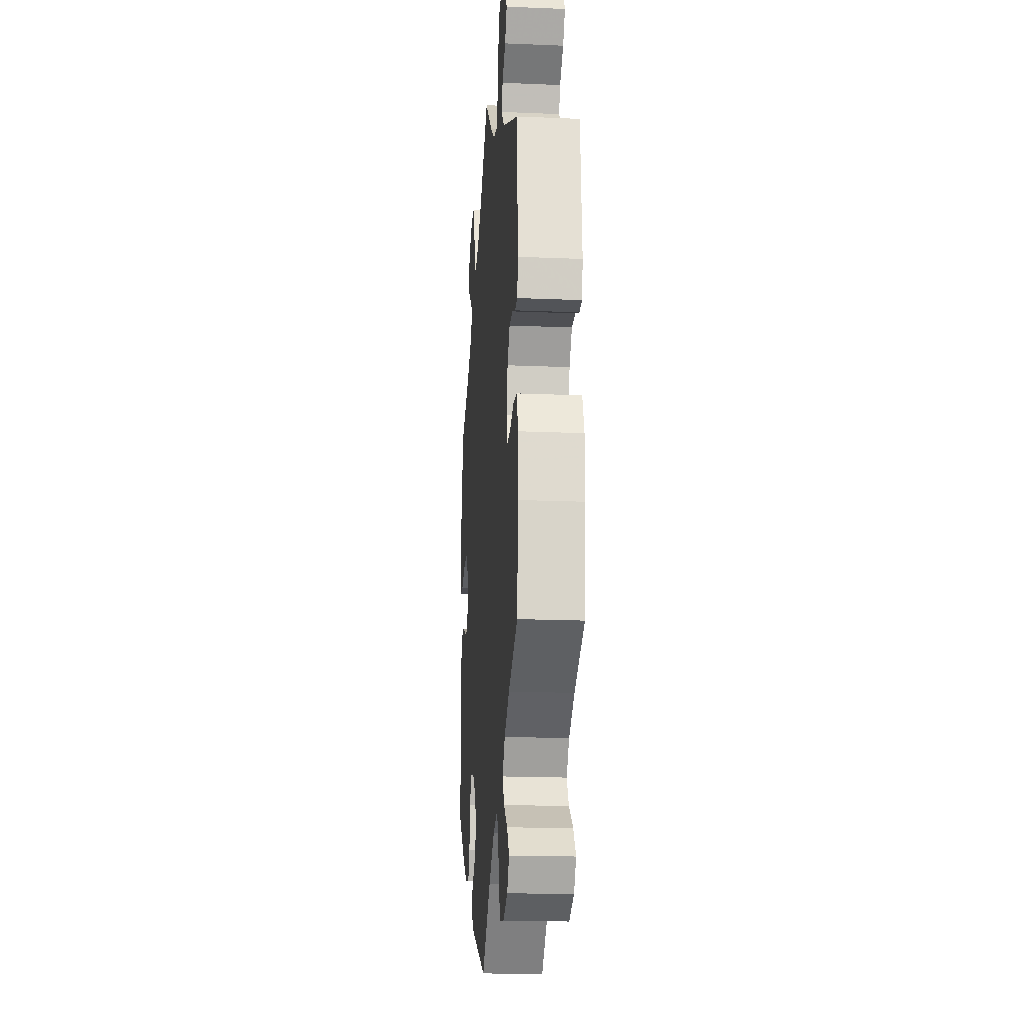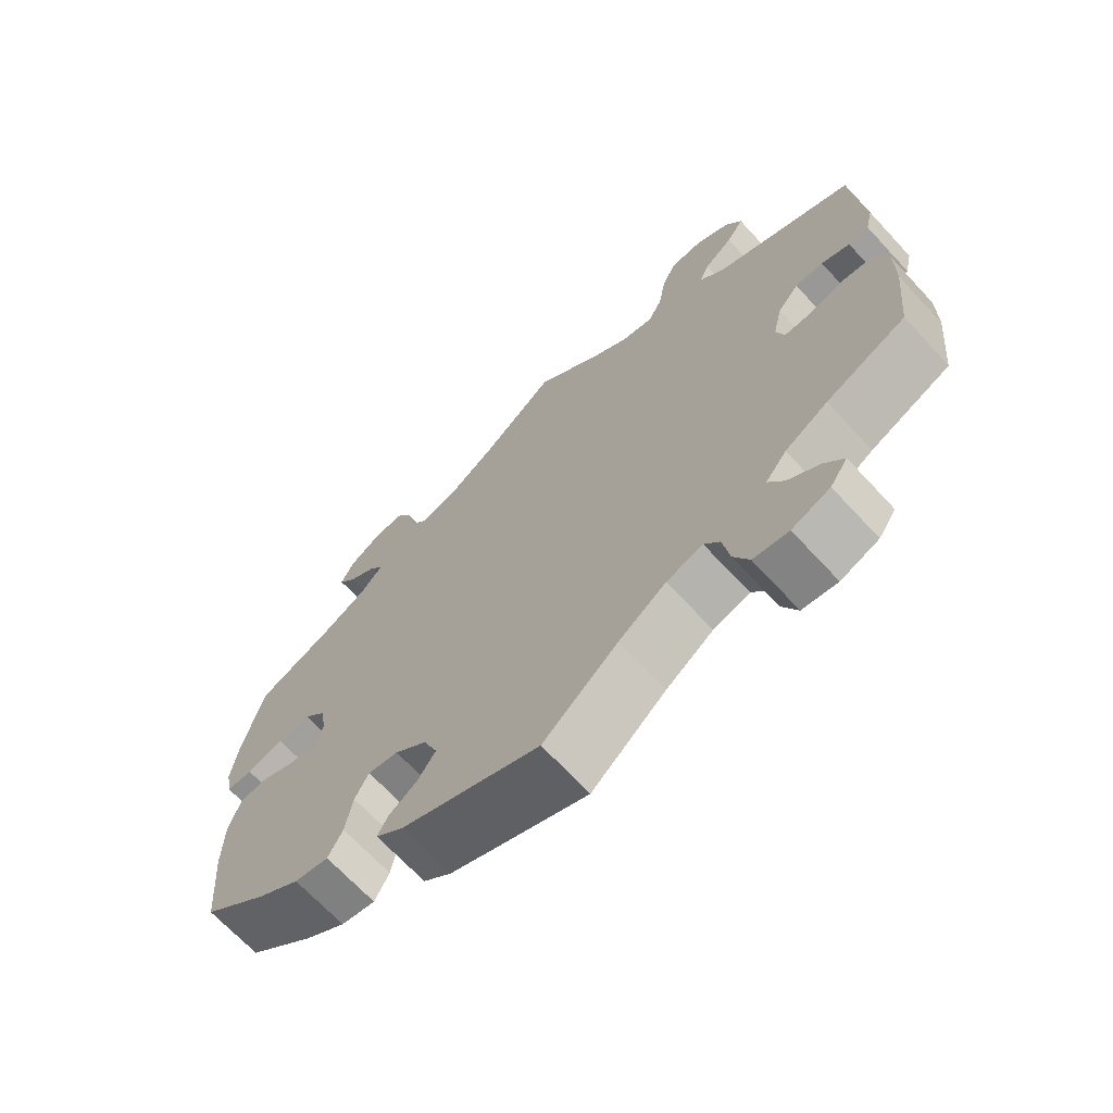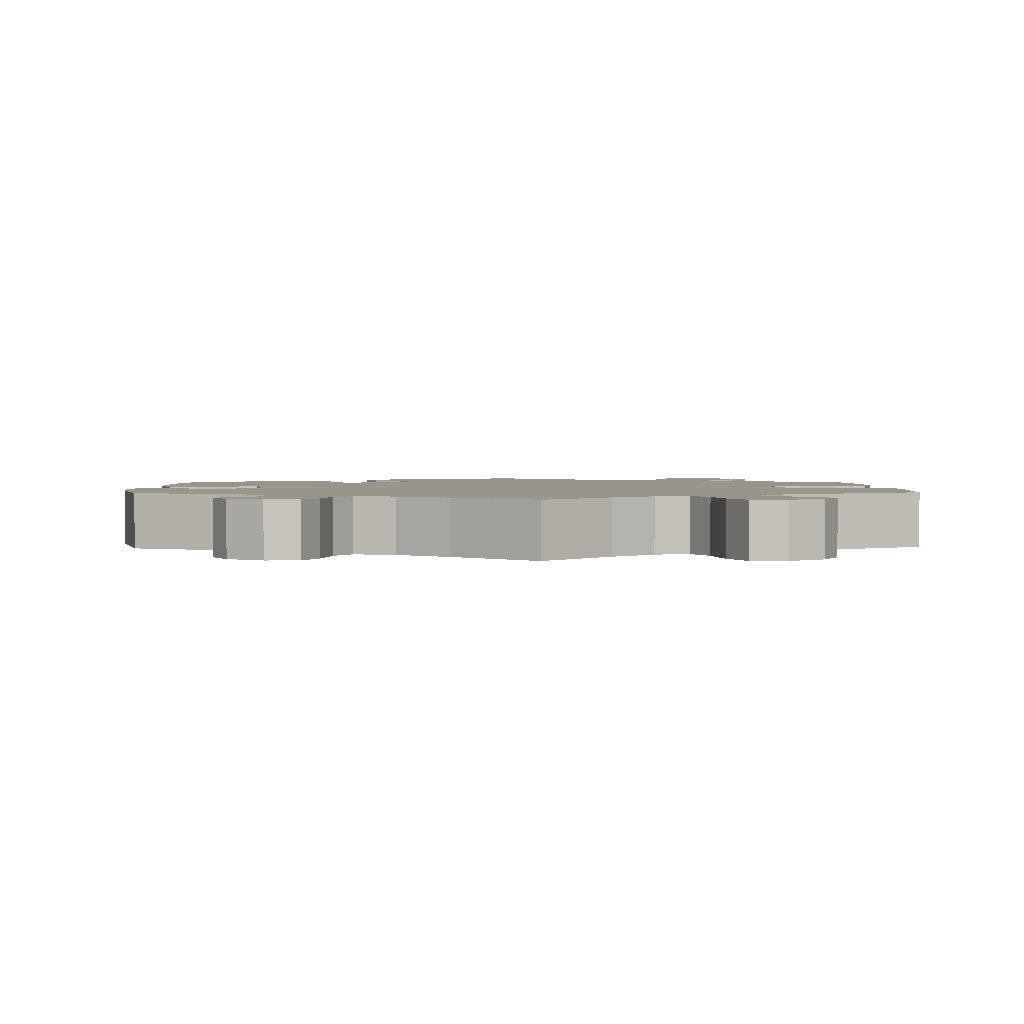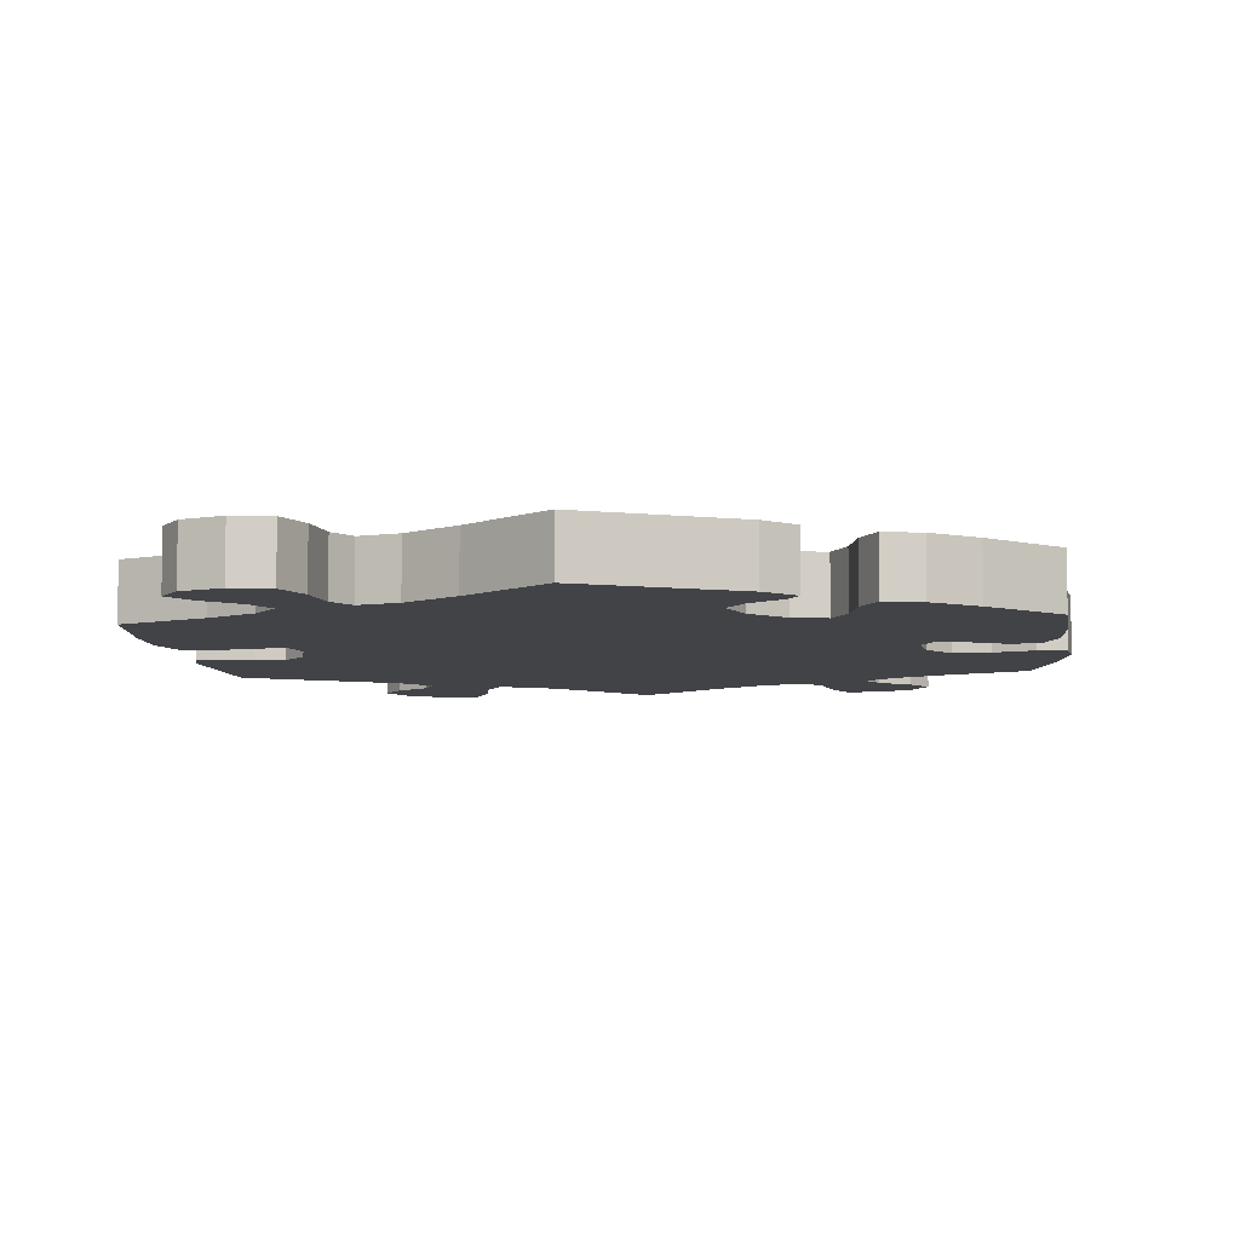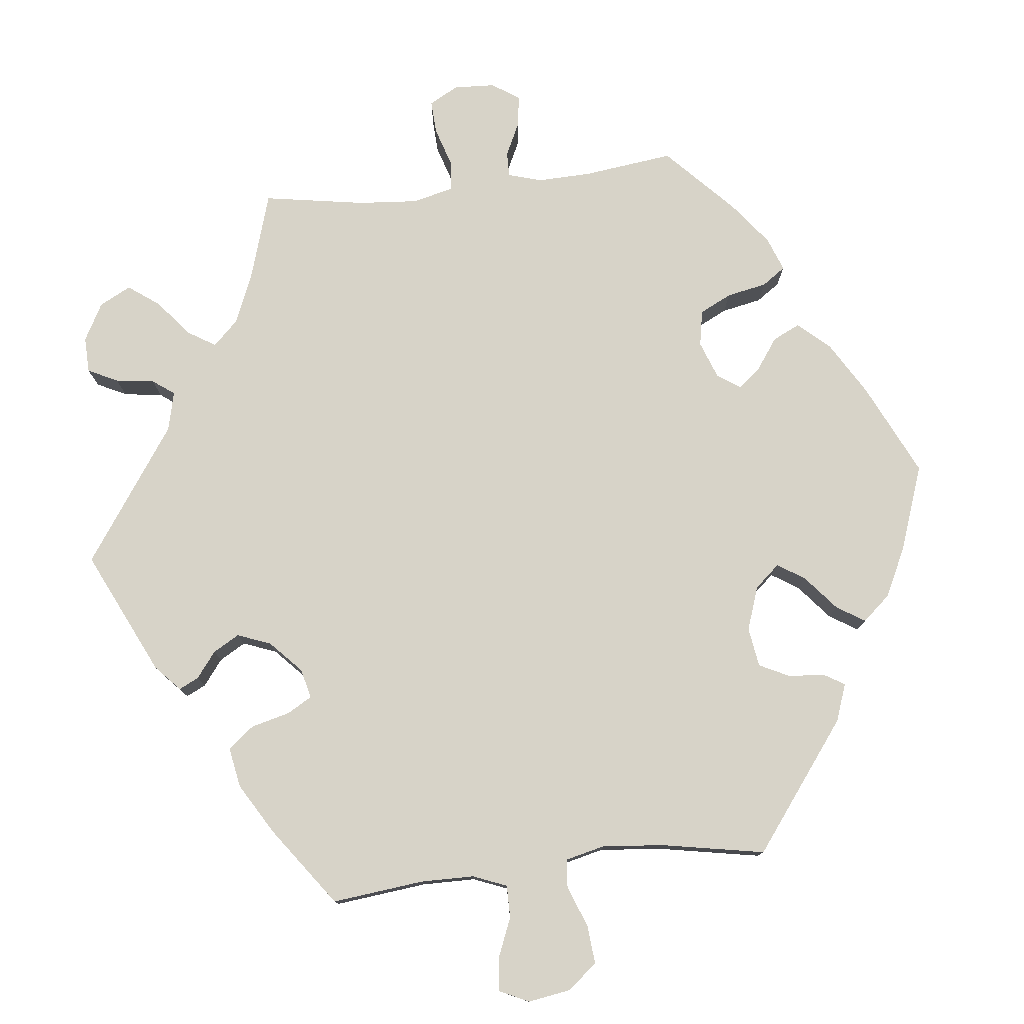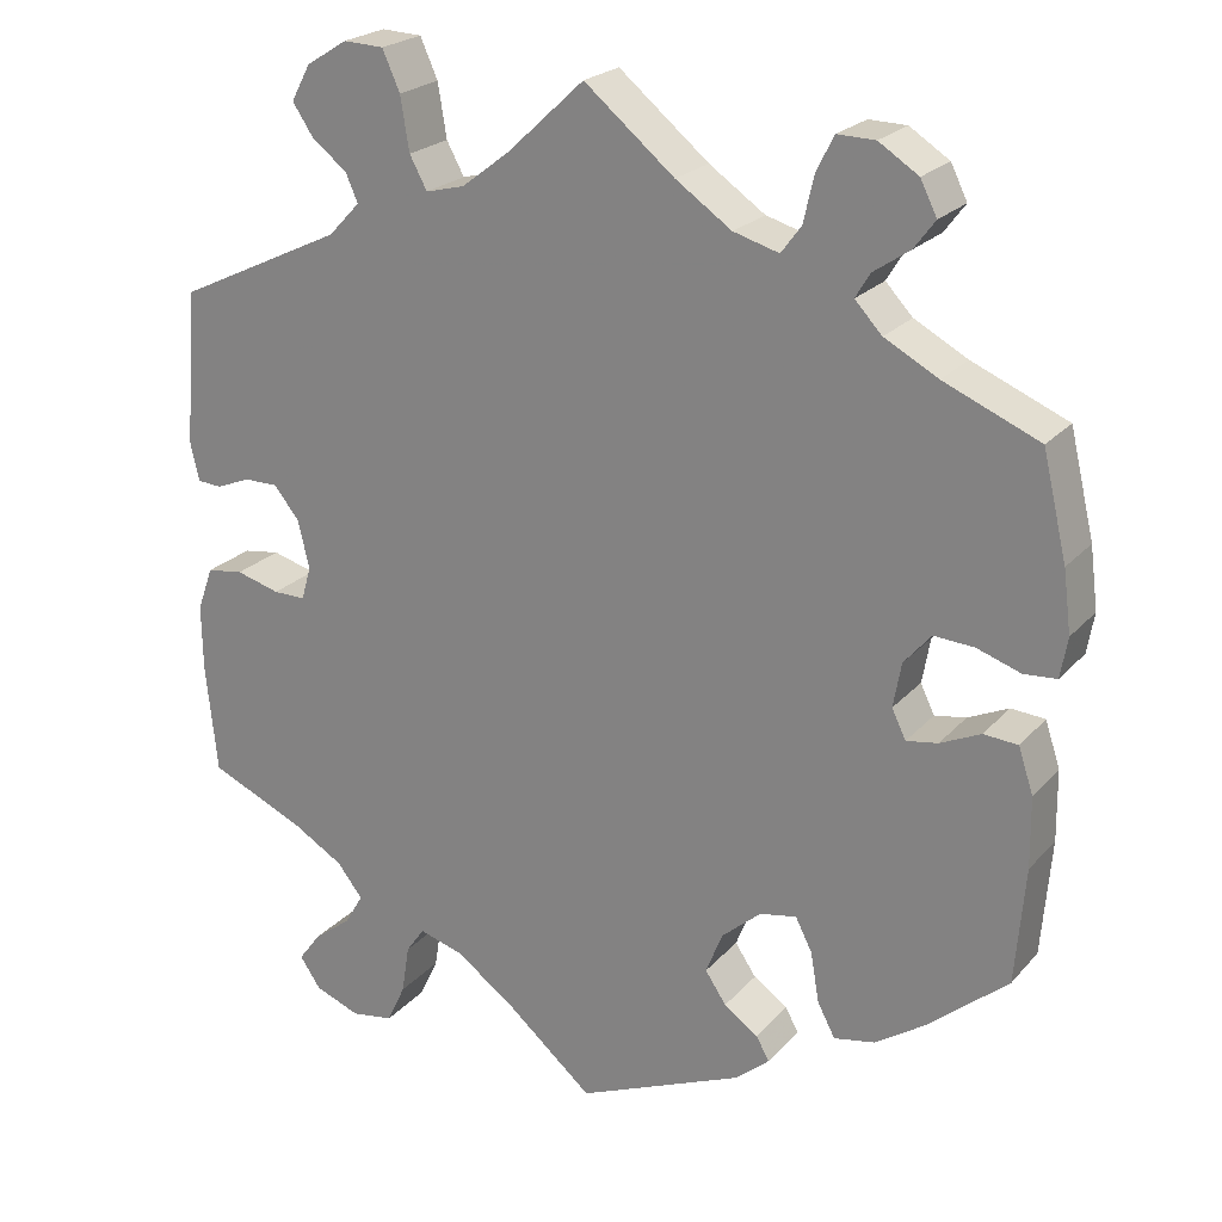
<metadata>
{"format":"obj","ext":"obj","renderer":"f3d","projection":"perspective","resolution":1024,"background":"white","views":[{"elev":-19.1,"azim":85.5,"up":"+Z"},{"elev":-68.7,"azim":42.9,"up":"+Z"},{"elev":2.1,"azim":-2.2,"up":"+Y"},{"elev":-6.9,"azim":-175.1,"up":"+Y"},{"elev":77.2,"azim":143.5,"up":"+Y"},{"elev":22.7,"azim":-150.0,"up":"+Z"}]}
</metadata>
<code>
v 0.392 0.07 -0.337
v 0.333 0.07 -0.372
v 0.304 0.07 -0.409
v 0.325 0.07 -0.445
v 0.368 0.07 -0.478
v 0.394 0.07 -0.513
v 0.37 0.07 -0.548
v 0.318 0.07 -0.568
v 0.27 0.07 -0.56
v 0.249 0.07 -0.515
v 0.24 0.07 -0.459
v 0.219 0.07 -0.429
v 0.169 0.07 -0.444
v 0.104 0.07 -0.49
v 0.001 0.07 -0.578
v -0.189 0.07 -0.498
v -0.228 0.07 -0.465
v -0.213 0.07 -0.438
v -0.174 0.07 -0.411
v -0.15 0.07 -0.375
v -0.169 0.07 -0.327
v -0.214 0.07 -0.288
v -0.256 0.07 -0.28
v -0.275 0.07 -0.317
v -0.285 0.07 -0.375
v -0.305 0.07 -0.413
v -0.352 0.07 -0.404
v -0.41 0.07 -0.365
v -0.5 0.07 -0.289
v -0.511 0.07 -0.156
v -0.51 0.07 -0.076
v -0.493 0.07 -0.024
v -0.454 0.07 -0.021
v -0.408 0.07 -0.042
v -0.372 0.07 -0.048
v -0.356 0.07 -0.015
v -0.365 0.07 0.036
v -0.396 0.07 0.072
v -0.442 0.07 0.069
v -0.492 0.07 0.052
v -0.529 0.07 0.055
v -0.537 0.07 0.101
v -0.528 0.07 0.171
v -0.5 0.07 0.289
v -0.391 0.07 0.335
v -0.33 0.07 0.368
v -0.299 0.07 0.401
v -0.316 0.07 0.429
v -0.357 0.07 0.457
v -0.381 0.07 0.489
v -0.362 0.07 0.527
v -0.317 0.07 0.556
v -0.274 0.07 0.557
v -0.254 0.07 0.518
v -0.242 0.07 0.465
v -0.219 0.07 0.434
v -0.167 0.07 0.449
v -0.103 0.07 0.493
v 0 0.07 0.578
v 0.088 0.07 0.496
v 0.143 0.07 0.454
v 0.187 0.07 0.443
v 0.207 0.07 0.48
v 0.217 0.07 0.541
v 0.237 0.07 0.586
v 0.283 0.07 0.588
v 0.33 0.07 0.559
v 0.352 0.07 0.518
v 0.328 0.07 0.482
v 0.288 0.07 0.451
v 0.274 0.07 0.419
v 0.31 0.07 0.381
v 0.501 0.07 0.29
v 0.515 0.07 0.113
v 0.505 0.07 0.069
v 0.477 0.07 0.067
v 0.438 0.07 0.083
v 0.399 0.07 0.083
v 0.37 0.07 0.047
v 0.357 0.07 -0.008
v 0.368 0.07 -0.046
v 0.405 0.07 -0.046
v 0.455 0.07 -0.032
v 0.497 0.07 -0.038
v 0.515 0.07 -0.088
v 0.514 0.07 -0.164
v 0.501 0.07 -0.289
v 0.392 0 -0.337
v 0.333 0 -0.372
v 0.304 0 -0.409
v 0.325 0 -0.445
v 0.368 0 -0.478
v 0.394 0 -0.513
v 0.37 0 -0.548
v 0.318 0 -0.568
v 0.27 0 -0.56
v 0.249 0 -0.515
v 0.24 0 -0.459
v 0.219 0 -0.429
v 0.169 0 -0.444
v 0.104 0 -0.49
v 0.001 0 -0.578
v -0.189 0 -0.498
v -0.228 0 -0.465
v -0.213 0 -0.438
v -0.174 0 -0.411
v -0.15 0 -0.375
v -0.169 0 -0.327
v -0.214 0 -0.288
v -0.256 0 -0.28
v -0.275 0 -0.317
v -0.285 0 -0.375
v -0.305 0 -0.413
v -0.352 0 -0.404
v -0.41 0 -0.365
v -0.5 0 -0.289
v -0.511 0 -0.156
v -0.51 0 -0.076
v -0.493 0 -0.024
v -0.454 0 -0.021
v -0.408 0 -0.042
v -0.372 0 -0.048
v -0.356 0 -0.015
v -0.365 0 0.036
v -0.396 0 0.072
v -0.442 0 0.069
v -0.492 0 0.052
v -0.529 0 0.055
v -0.537 0 0.101
v -0.528 0 0.171
v -0.5 0 0.289
v -0.391 0 0.335
v -0.33 0 0.368
v -0.299 0 0.401
v -0.316 0 0.429
v -0.357 0 0.457
v -0.381 0 0.489
v -0.362 0 0.527
v -0.317 0 0.556
v -0.274 0 0.557
v -0.254 0 0.518
v -0.242 0 0.465
v -0.219 0 0.434
v -0.167 0 0.449
v -0.103 0 0.493
v 0 0 0.578
v 0.088 0 0.496
v 0.143 0 0.454
v 0.187 0 0.443
v 0.207 0 0.48
v 0.217 0 0.541
v 0.237 0 0.586
v 0.283 0 0.588
v 0.33 0 0.559
v 0.352 0 0.518
v 0.328 0 0.482
v 0.288 0 0.451
v 0.274 0 0.419
v 0.31 0 0.381
v 0.501 0 0.29
v 0.515 0 0.113
v 0.505 0 0.069
v 0.477 0 0.067
v 0.438 0 0.083
v 0.399 0 0.083
v 0.37 0 0.047
v 0.357 0 -0.008
v 0.368 0 -0.046
v 0.405 0 -0.046
v 0.455 0 -0.032
v 0.497 0 -0.038
v 0.515 0 -0.088
v 0.514 0 -0.164
v 0.501 0 -0.289
f 86 87 1
f 85 86 1 2
f 82 83 84 85
f 81 82 85 2
f 80 81 2 3
f 74 75 76 77
f 72 73 74 77
f 71 72 77 78
f 67 68 69 70
f 67 70 71
f 66 67 71
f 63 64 65 66
f 62 63 66 71
f 61 62 71 78
f 58 59 60
f 57 58 60 61
f 56 57 61 78
f 52 53 54 55
f 52 55 56
f 51 52 56
f 48 49 50 51
f 47 48 51 56
f 46 47 56 78
f 42 43 44 45
f 39 40 41 42
f 38 39 42 45
f 37 38 45 46
f 31 32 33 34
f 31 34 35
f 30 31 35
f 29 30 35
f 28 29 35
f 27 28 35 36
f 24 25 26 27
f 23 24 27 36
f 16 17 18 19
f 14 15 16 19
f 13 14 19 20
f 12 13 20 21
f 8 9 10 11
f 8 11 12
f 7 8 12
f 4 5 6 7
f 3 4 7 12
f 80 3 12 21
f 37 46 78 79
f 22 23 36 37
f 37 79 80
f 21 22 37 80
f 88 174 173
f 89 88 173 172
f 172 171 170 169
f 89 172 169 168
f 90 89 168 167
f 164 163 162 161
f 164 161 160 159
f 165 164 159 158
f 157 156 155 154
f 158 157 154
f 158 154 153
f 153 152 151 150
f 158 153 150 149
f 165 158 149 148
f 147 146 145
f 148 147 145 144
f 165 148 144 143
f 142 141 140 139
f 143 142 139
f 143 139 138
f 138 137 136 135
f 143 138 135 134
f 165 143 134 133
f 132 131 130 129
f 129 128 127 126
f 132 129 126 125
f 133 132 125 124
f 121 120 119 118
f 122 121 118
f 122 118 117
f 122 117 116
f 122 116 115
f 123 122 115 114
f 114 113 112 111
f 123 114 111 110
f 106 105 104 103
f 106 103 102 101
f 107 106 101 100
f 108 107 100 99
f 98 97 96 95
f 99 98 95
f 99 95 94
f 94 93 92 91
f 99 94 91 90
f 108 99 90 167
f 166 165 133 124
f 124 123 110 109
f 167 166 124
f 167 124 109 108
f 1 88 89 2
f 2 89 90 3
f 3 90 91 4
f 4 91 92 5
f 5 92 93 6
f 6 93 94 7
f 7 94 95 8
f 8 95 96 9
f 9 96 97 10
f 10 97 98 11
f 11 98 99 12
f 12 99 100 13
f 13 100 101 14
f 14 101 102 15
f 15 102 103 16
f 16 103 104 17
f 17 104 105 18
f 18 105 106 19
f 19 106 107 20
f 20 107 108 21
f 21 108 109 22
f 22 109 110 23
f 23 110 111 24
f 24 111 112 25
f 25 112 113 26
f 26 113 114 27
f 27 114 115 28
f 28 115 116 29
f 29 116 117 30
f 30 117 118 31
f 31 118 119 32
f 32 119 120 33
f 33 120 121 34
f 34 121 122 35
f 35 122 123 36
f 36 123 124 37
f 37 124 125 38
f 38 125 126 39
f 39 126 127 40
f 40 127 128 41
f 41 128 129 42
f 42 129 130 43
f 43 130 131 44
f 44 131 132 45
f 45 132 133 46
f 46 133 134 47
f 47 134 135 48
f 48 135 136 49
f 49 136 137 50
f 50 137 138 51
f 51 138 139 52
f 52 139 140 53
f 53 140 141 54
f 54 141 142 55
f 55 142 143 56
f 56 143 144 57
f 57 144 145 58
f 58 145 146 59
f 59 146 147 60
f 60 147 148 61
f 61 148 149 62
f 62 149 150 63
f 63 150 151 64
f 64 151 152 65
f 65 152 153 66
f 66 153 154 67
f 67 154 155 68
f 68 155 156 69
f 69 156 157 70
f 70 157 158 71
f 71 158 159 72
f 72 159 160 73
f 73 160 161 74
f 74 161 162 75
f 75 162 163 76
f 76 163 164 77
f 77 164 165 78
f 78 165 166 79
f 79 166 167 80
f 80 167 168 81
f 81 168 169 82
f 82 169 170 83
f 83 170 171 84
f 84 171 172 85
f 85 172 173 86
f 86 173 174 87
f 87 174 88 1

</code>
